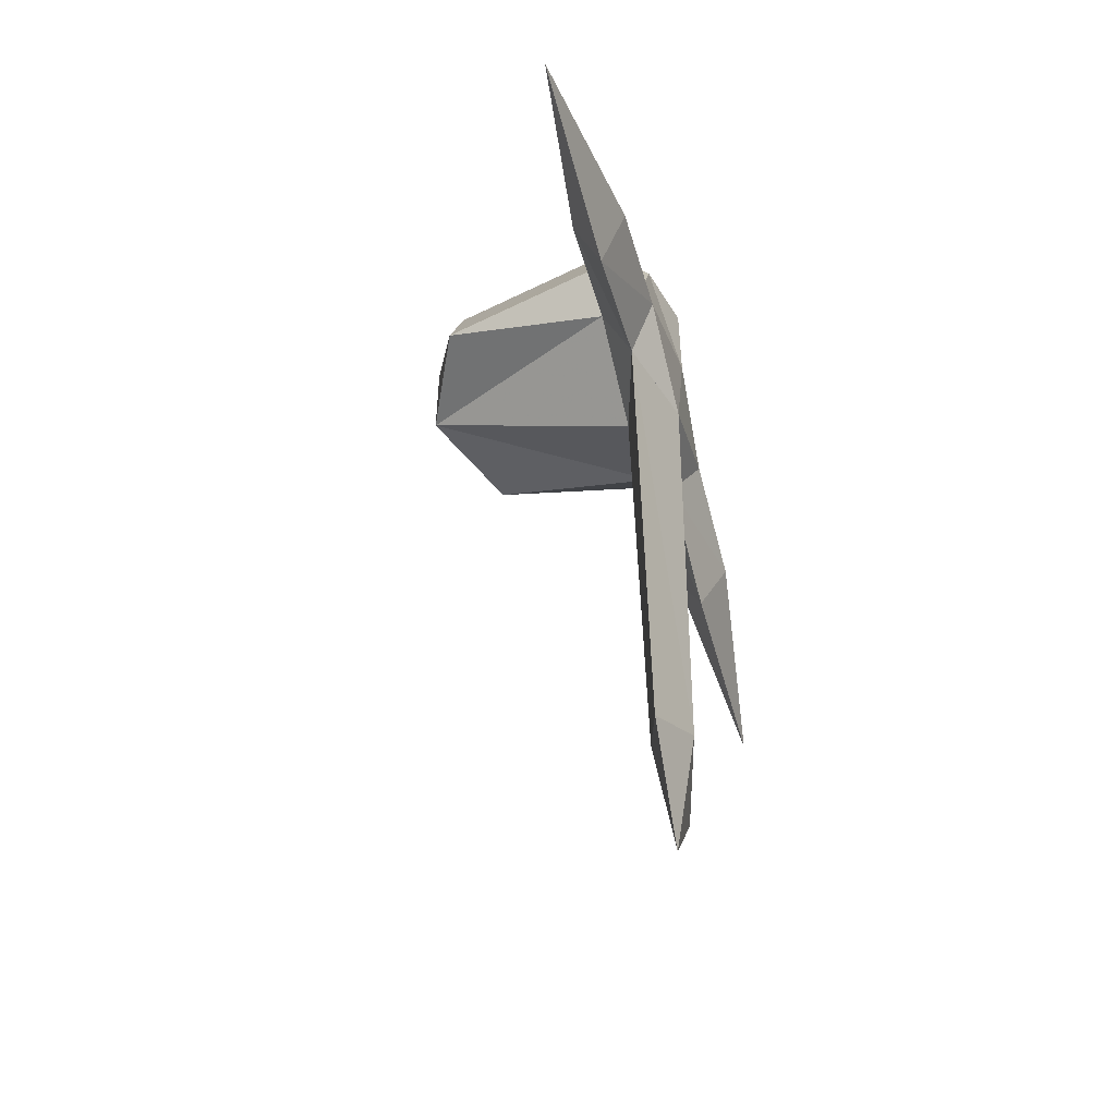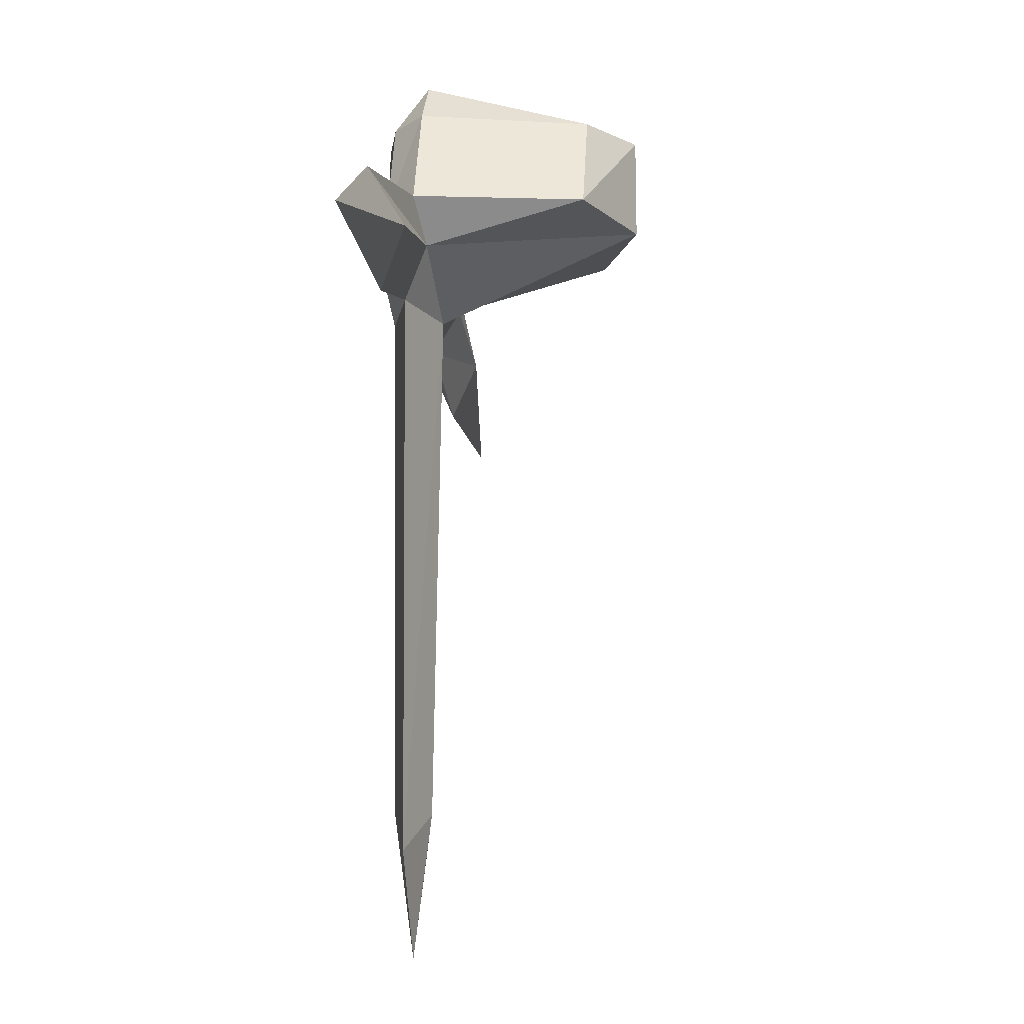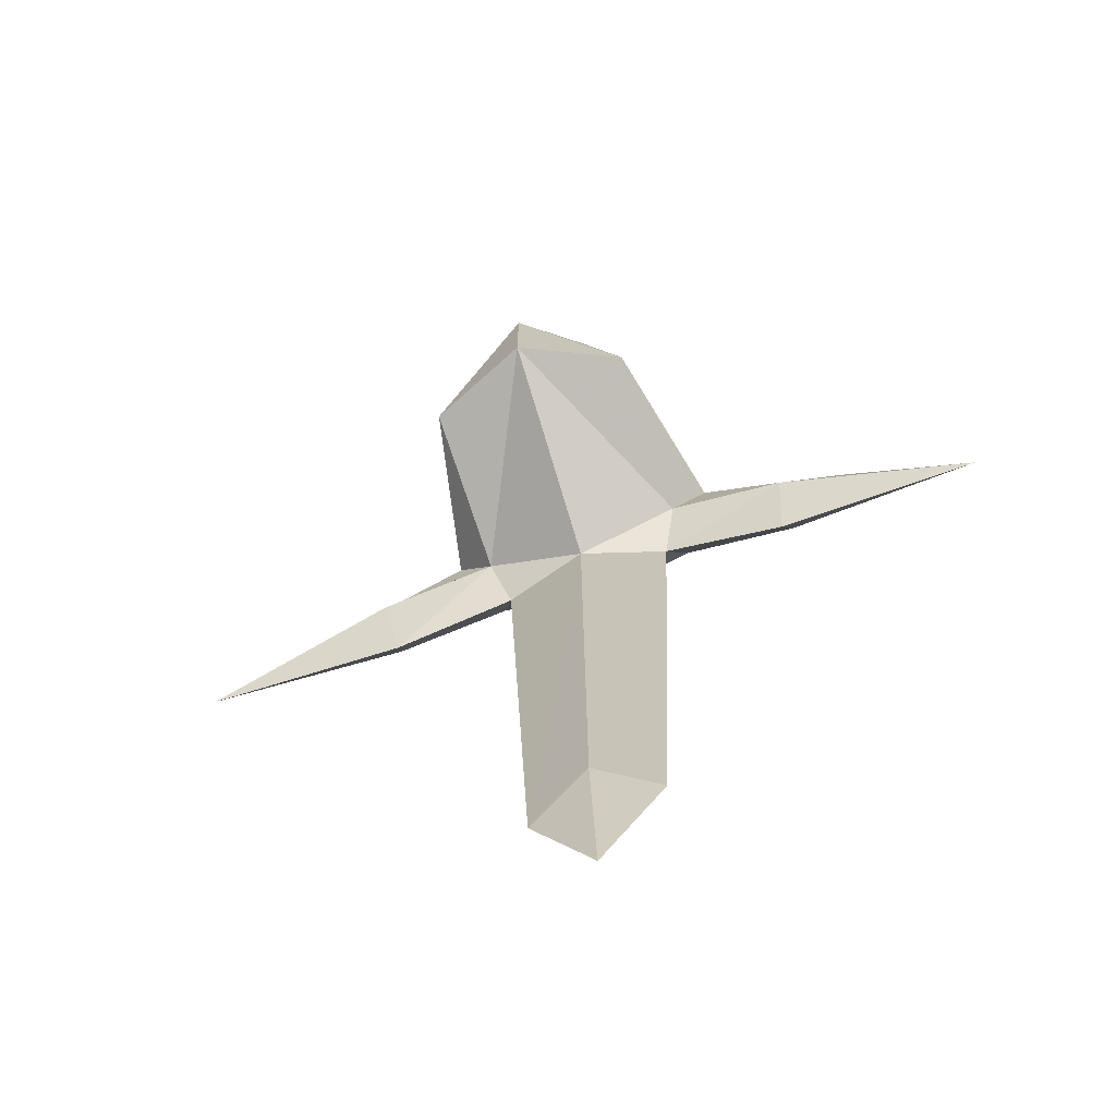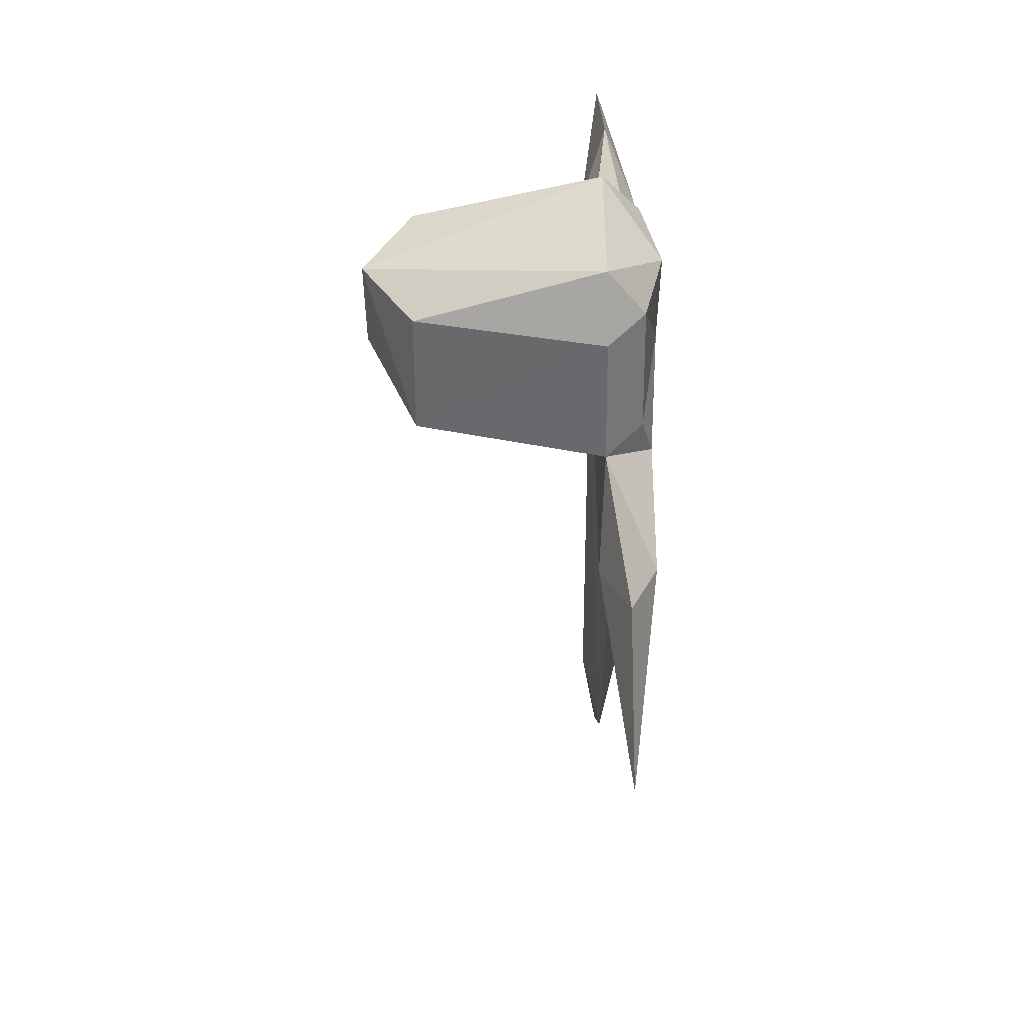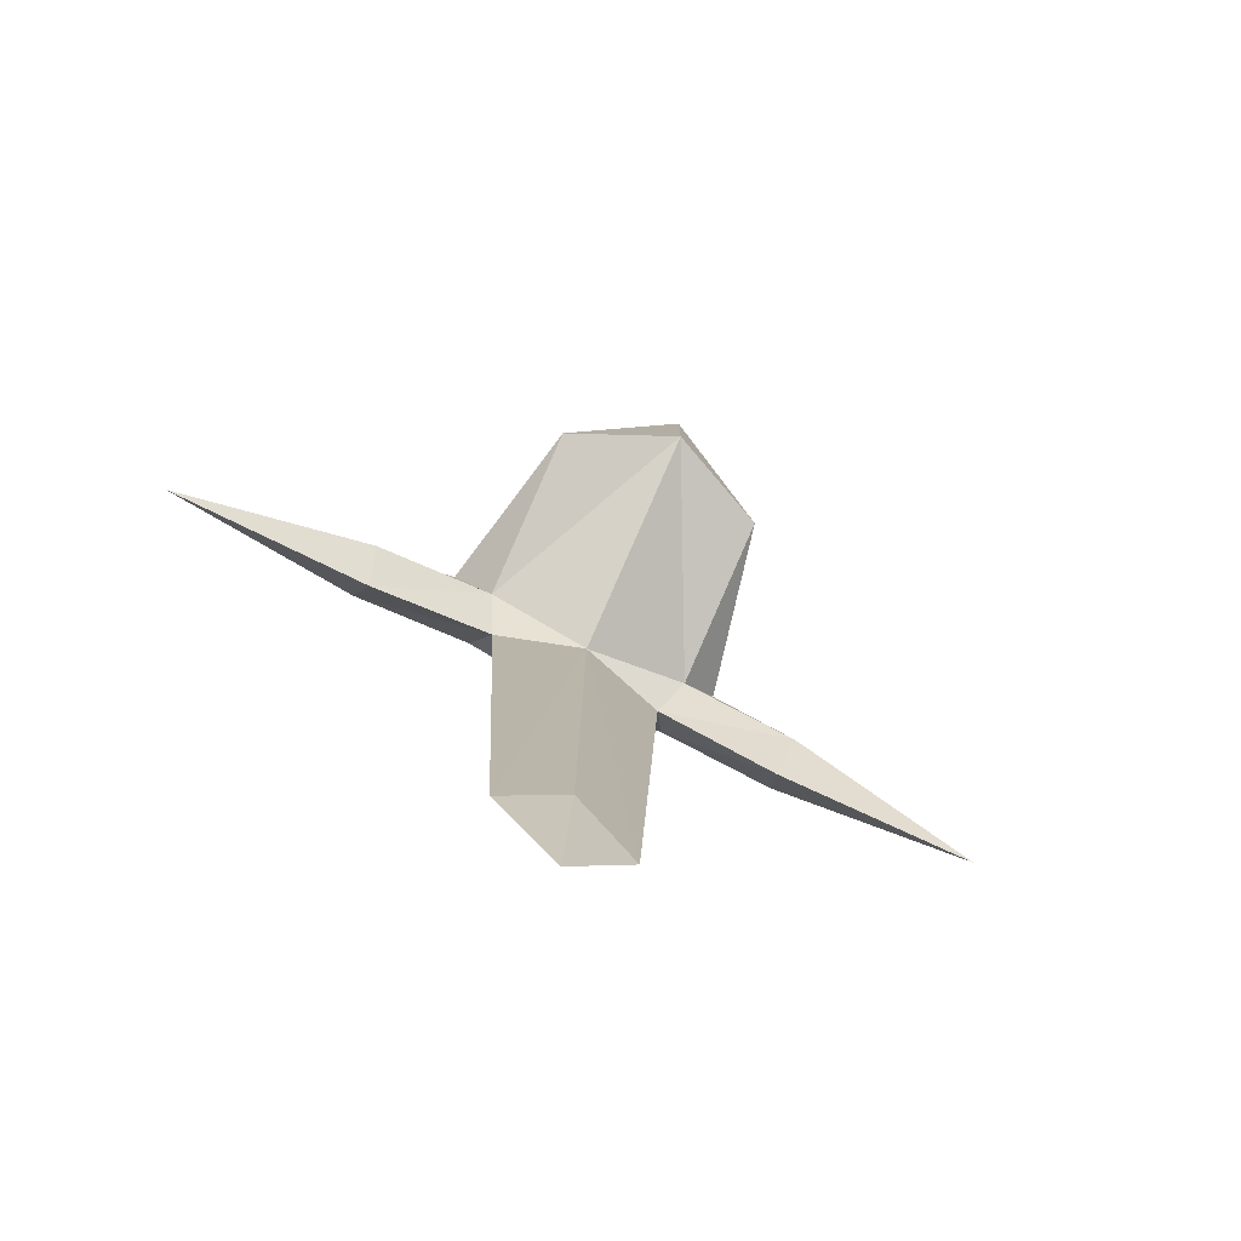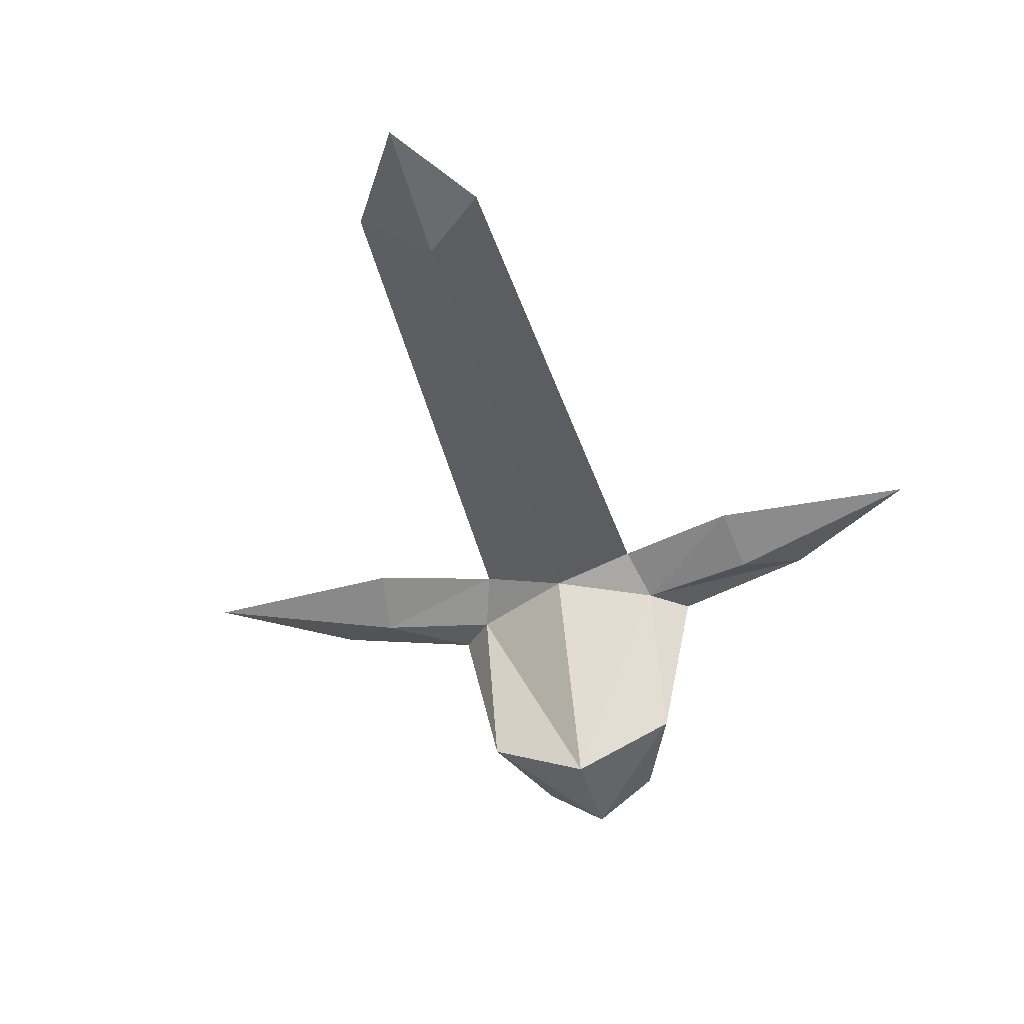
<metadata>
{"format":"obj","ext":"obj","renderer":"f3d","projection":"perspective","resolution":1024,"background":"white","views":[{"elev":-55.8,"azim":105.1,"up":"+Z"},{"elev":-15.1,"azim":-81.6,"up":"+Z"},{"elev":-70.4,"azim":18.6,"up":"+Z"},{"elev":57.0,"azim":88.8,"up":"+Z"},{"elev":-79.2,"azim":-25.3,"up":"+Z"},{"elev":-43.1,"azim":-164.7,"up":"+Y"}]}
</metadata>
<code>
o MDL_cwdhkn07r
v 0.0538 0.045 -0.0858
v 0.0026 0.045 -0.1108
v 0.0451 0.0313 -0.112
v 0.0026 0.0487 -0.0658
v 0.0538 0.0188 -0.0858
v 0.0526 -0.0625 -0.0658
v 0.0713 0.0225 -0.0658
v 0.0026 -0.085 -0.0658
v 0.1113 0.045 -0.0983
v 0.2088 0.0313 -0.1245
v 0.1426 0.0313 -0.0795
v 0.1063 0.0313 -0.1295
v 0.1113 0.0188 -0.0983
v 0.0026 0.0413 -0.372
v 0.0338 0.0313 -0.3933
v 0.0026 0.0313 -0.4433
v 0.0026 0.0225 -0.372
v -0.0274 0.0313 -0.3933
v -0.0474 0.045 -0.0858
v -0.0399 0.0313 -0.112
v -0.0474 0.04 -0.0658
v -0.0662 0.0225 -0.0658
v -0.0274 0.04 -0.012
v 0.0026 0.0487 -0.012
v -0.0262 0.0225 0.0117
v 0.0276 0.0225 0.0117
v 0.0026 -0.085 -0.0145
v 0.0326 -0.0625 -0.0145
v 0.0501 0.0225 -0.012
v 0.0326 0.04 -0.012
v 0.0026 0.0188 -0.1108
v -0.0474 0.0188 -0.0858
v -0.0487 -0.0625 -0.0658
v -0.0274 -0.0625 -0.0145
v 0.0538 0.04 -0.0658
v -0.0449 0.0225 -0.012
v -0.1012 0.0313 -0.1295
v -0.1062 0.0188 -0.0983
v -0.2037 0.0313 -0.1245
v -0.1062 0.045 -0.0983
v -0.1374 0.0313 -0.0795
f 1 3 2
f 2 4 1
f 5 7 6
f 6 8 5
f 9 11 10
f 10 12 9
f 1 9 12
f 12 3 1
f 13 12 10
f 12 13 3
f 5 3 13
f 14 15 16
f 15 14 3
f 2 3 14
f 16 15 17
f 18 16 17
f 2 19 4
f 19 2 20
f 21 4 19
f 19 22 21
f 23 25 24
f 24 4 23
f 26 27 28
f 29 26 28
f 26 29 30
f 7 30 29
f 31 5 8
f 5 31 3
f 32 8 33
f 8 32 31
f 20 31 32
f 31 3 20
f 2 20 3
f 25 34 27
f 27 26 25
f 24 25 26
f 26 30 24
f 4 24 30
f 30 35 4
f 1 4 35
f 35 7 1
f 25 36 34
f 36 25 23
f 33 22 32
f 37 38 39
f 38 37 32
f 20 32 37
f 5 7 1
f 1 3 5
f 15 31 17
f 31 15 3
f 9 7 11
f 7 9 1
f 11 7 13
f 13 10 11
f 13 7 5
f 30 7 35
f 6 29 28
f 29 6 7
f 11 12 9
f 12 11 13
f 18 14 17
f 14 16 18
f 14 15 17
f 14 20 2
f 20 14 18
f 21 23 4
f 23 21 36
f 22 36 21
f 36 22 34
f 33 34 22
f 34 33 27
f 8 27 33
f 6 27 8
f 27 6 28
f 31 18 17
f 18 31 20
f 20 22 19
f 22 20 32
f 19 20 40
f 40 41 19
f 40 20 37
f 19 41 22
f 38 32 41
f 41 39 38
f 41 32 22
f 40 37 41
f 37 39 40
f 41 40 39
f 37 38 41

</code>
